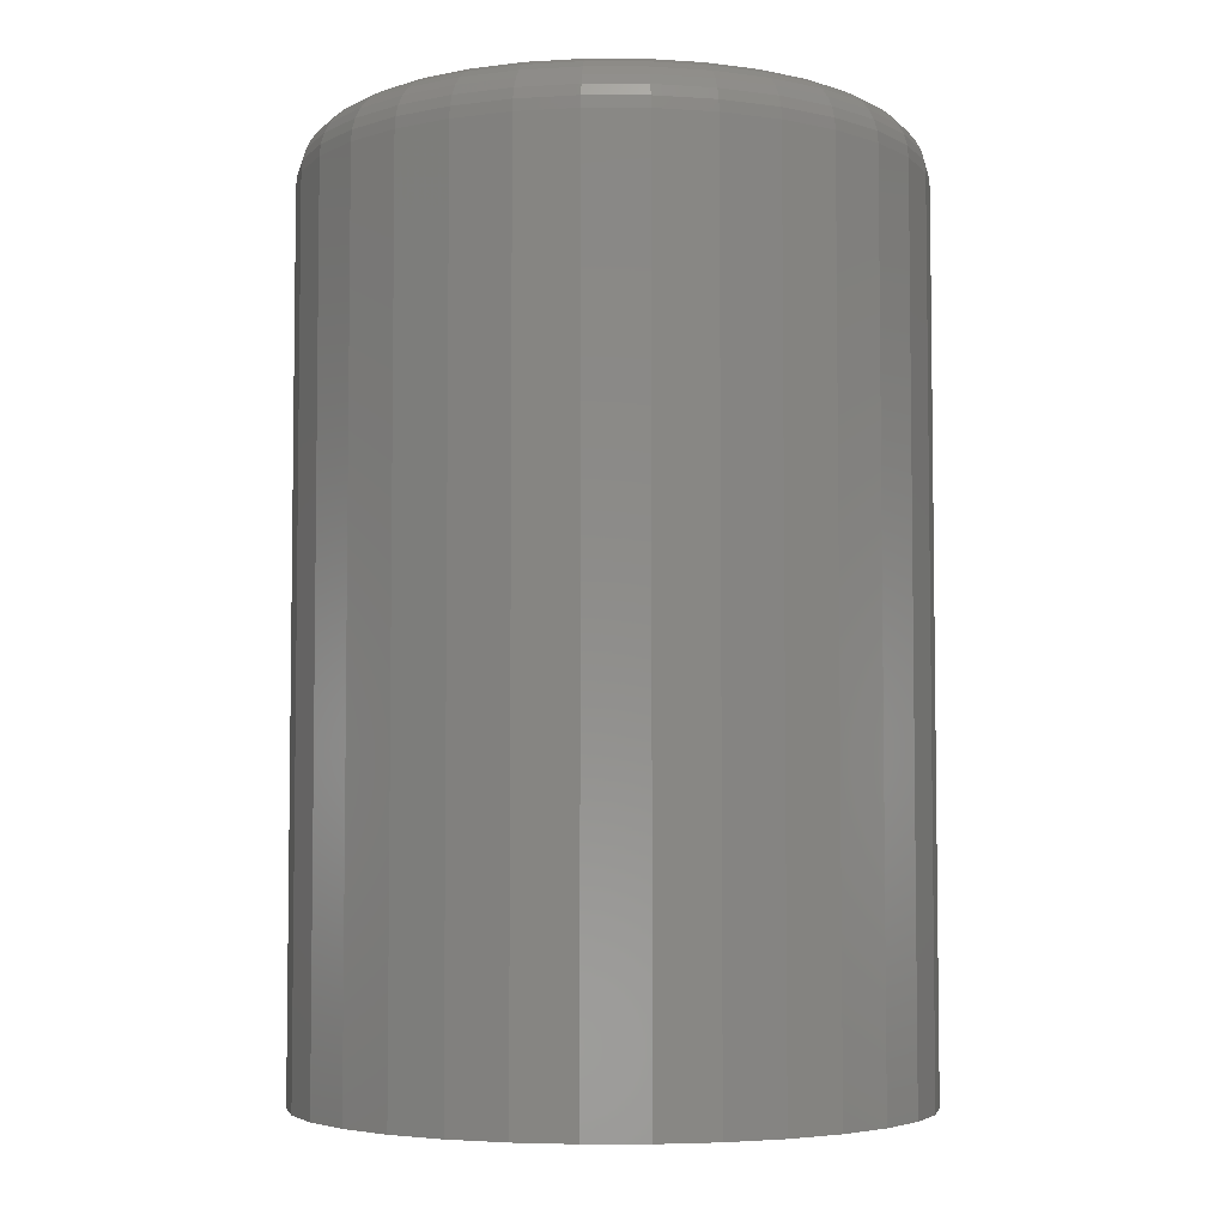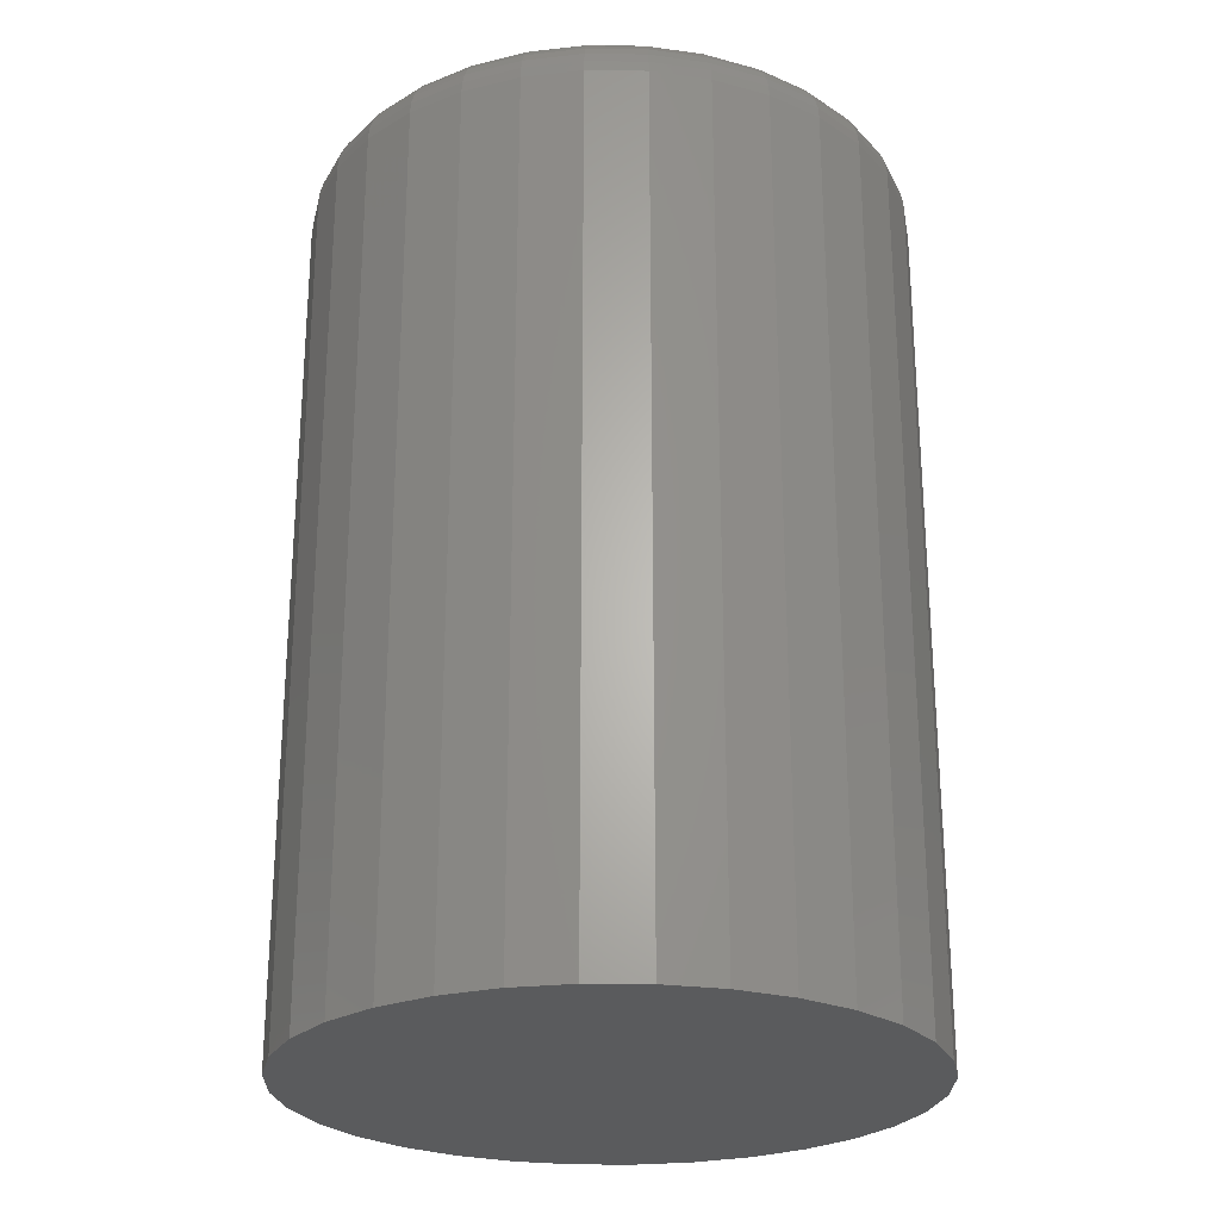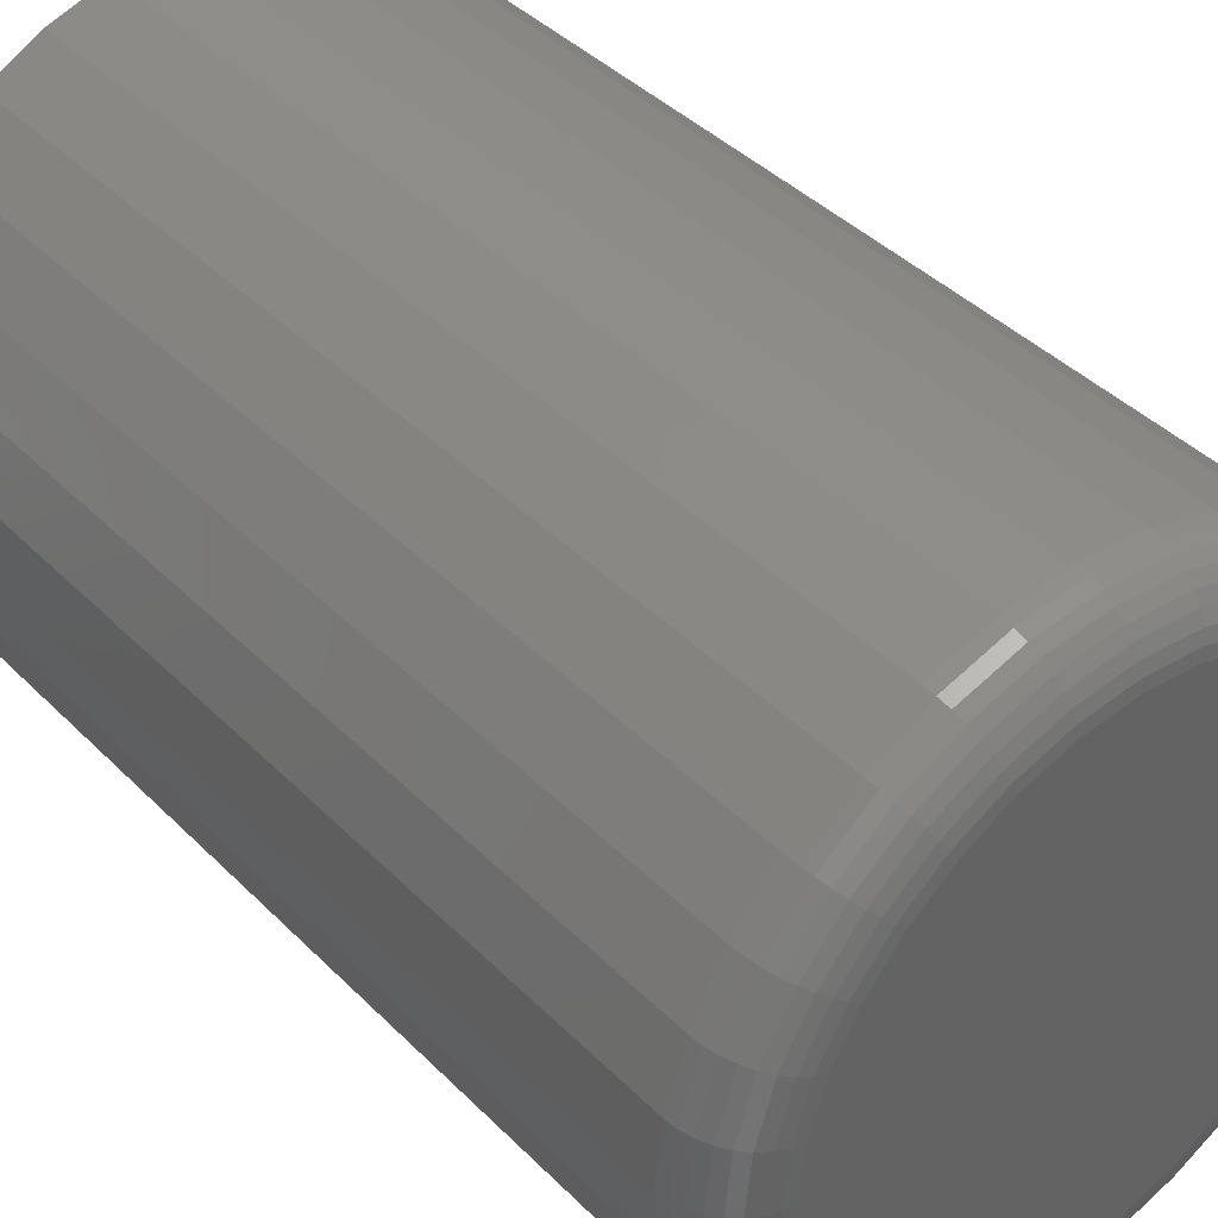
<metadata>
{"format":"stl","ext":"stl","renderer":"f3d","projection":"perspective","resolution":1024,"background":"white","views":[{"elev":-4.8,"azim":-51.1,"up":"+Z"},{"elev":-25.3,"azim":-130.5,"up":"+Z"},{"elev":41.0,"azim":-39.8,"up":"+Y"}]}
</metadata>
<code>
# stl→obj: 320 verts, 636 faces
v -0.0317 0.1958 0.75
v 0.04617 0.1958 0.75
v 0.007237 0.1996 0.75
v -0.06914 0.1844 0.75
v 0.08362 0.1844 0.75
v 0.08362 -0.1844 0.75
v -0.0317 -0.1958 0.75
v 0.04617 -0.1958 0.75
v 0.007237 -0.1996 0.75
v 0.1181 0.166 0.75
v -0.1036 0.166 0.75
v 0.1484 0.1411 0.75
v -0.1339 0.1411 0.75
v 0.1732 0.1109 0.75
v -0.1587 0.1109 0.75
v 0.1916 0.07638 0.75
v -0.1772 0.07638 0.75
v 0.203 0.03894 0.75
v -0.1885 0.03894 0.75
v 0.2068 -5.505e-17 0.75
v -0.1924 -7.036e-17 0.75
v 0.203 -0.03894 0.75
v -0.1885 -0.03894 0.75
v 0.1916 -0.07638 0.75
v -0.1772 -0.07638 0.75
v 0.1732 -0.1109 0.75
v -0.1587 -0.1109 0.75
v 0.1484 -0.1411 0.75
v -0.1339 -0.1411 0.75
v 0.1181 -0.166 0.75
v -0.1036 -0.166 0.75
v -0.06914 -0.1844 0.75
v 0.2537 0 0
v 0.2537 -2.793e-16 0.7031
v 0.249 -0.04808 0
v 0.249 -0.04808 0.7031
v 0.2349 -0.09432 0
v 0.2349 -0.09432 0.7031
v 0.2122 -0.1369 0
v 0.2122 -0.1369 0.7031
v 0.1815 -0.1743 0
v 0.1815 -0.1743 0.7031
v 0.1442 -0.2049 0
v 0.1442 -0.2049 0.7031
v 0.1016 -0.2277 0
v 0.1016 -0.2277 0.7031
v 0.05532 -0.2417 0
v 0.05532 -0.2417 0.7031
v 0.007237 -0.2465 0
v 0.007237 -0.2465 0.7031
v -0.04085 -0.2417 0
v -0.04085 -0.2417 0.7031
v -0.08708 -0.2277 0
v -0.08708 -0.2277 0.7031
v -0.1297 -0.2049 0
v -0.1297 -0.2049 0.7031
v -0.167 -0.1743 0
v -0.167 -0.1743 0.7031
v -0.1977 -0.1369 0
v -0.1977 -0.1369 0.7031
v -0.2205 -0.09432 0
v -0.2205 -0.09432 0.7031
v -0.2345 -0.04808 0
v -0.2345 -0.04808 0.7031
v -0.2392 3.018e-17 0
v -0.2392 3.018e-17 0.7031
v -0.2345 0.04808 0
v -0.2345 0.04808 0.7031
v -0.2205 0.09432 0
v -0.2205 0.09432 0.7031
v -0.1977 0.1369 0
v -0.1977 0.1369 0.7031
v -0.167 0.1743 0
v -0.167 0.1743 0.7031
v -0.1297 0.2049 0
v -0.1297 0.2049 0.7031
v -0.08708 0.2277 0
v -0.08708 0.2277 0.7031
v -0.04085 0.2417 0
v -0.04085 0.2417 0.7031
v 0.007237 0.2465 0
v 0.007237 0.2465 0.7031
v 0.05532 0.2417 0
v 0.05532 0.2417 0.7031
v 0.1016 0.2277 0
v 0.1016 0.2277 0.7031
v 0.1442 0.2049 0
v 0.1442 0.2049 0.7031
v 0.1815 0.1743 0
v 0.1815 0.1743 0.7031
v 0.2122 0.1369 0
v 0.2122 0.1369 0.7031
v 0.2349 0.09432 0
v 0.2349 0.09432 0.7031
v 0.249 0.04808 0
v 0.249 0.04808 0.7031
v -0.2015 -5.551e-17 0.7491
v -0.1975 0.04072 0.7491
v -0.2103 -6.939e-17 0.7464
v -0.2061 0.04244 0.7464
v -0.2184 -6.939e-17 0.7421
v -0.2141 0.04402 0.7421
v -0.2255 -5.551e-17 0.7363
v -0.221 0.0454 0.7363
v -0.2313 -6.939e-17 0.7292
v -0.2267 0.04654 0.7292
v -0.2357 -5.551e-17 0.7211
v -0.231 0.04739 0.7211
v -0.2383 -6.939e-17 0.7123
v -0.2336 0.04791 0.7123
v 0.212 0.04072 0.7491
v 0.216 -2.22e-16 0.7491
v 0.2206 0.04244 0.7464
v 0.2248 -2.22e-16 0.7464
v 0.2285 0.04402 0.7421
v 0.2329 -2.22e-16 0.7421
v 0.2355 0.0454 0.7363
v 0.24 -2.359e-16 0.7363
v 0.2412 0.04654 0.7292
v 0.2458 -2.498e-16 0.7292
v 0.2455 0.04739 0.7211
v 0.2501 -2.498e-16 0.7211
v 0.2481 0.04791 0.7123
v 0.2528 -2.637e-16 0.7123
v 0.2001 0.07988 0.7491
v 0.2082 0.08324 0.7464
v 0.2157 0.08635 0.7421
v 0.2223 0.08906 0.7363
v 0.2276 0.09129 0.7292
v 0.2316 0.09295 0.7211
v 0.2341 0.09397 0.7123
v 0.1808 0.116 0.7491
v 0.1881 0.1209 0.7464
v 0.1948 0.1254 0.7421
v 0.2007 0.1293 0.7363
v 0.2056 0.1325 0.7292
v 0.2092 0.1349 0.7211
v 0.2114 0.1364 0.7123
v 0.1548 0.1476 0.7491
v 0.1611 0.1538 0.7464
v 0.1668 0.1595 0.7421
v 0.1718 0.1646 0.7363
v 0.1759 0.1687 0.7292
v 0.179 0.1718 0.7211
v 0.1809 0.1736 0.7123
v 0.1232 0.1736 0.7491
v 0.1281 0.1809 0.7464
v 0.1326 0.1876 0.7421
v 0.1365 0.1935 0.7363
v 0.1398 0.1984 0.7292
v 0.1422 0.202 0.7211
v 0.1437 0.2042 0.7123
v 0.08712 0.1928 0.7491
v 0.09048 0.201 0.7464
v 0.09358 0.2085 0.7421
v 0.0963 0.215 0.7363
v 0.09853 0.2204 0.7292
v 0.1002 0.2244 0.7211
v 0.1012 0.2269 0.7123
v 0.04796 0.2047 0.7491
v 0.04967 0.2133 0.7464
v 0.05126 0.2213 0.7421
v 0.05264 0.2283 0.7363
v 0.05378 0.234 0.7292
v 0.05462 0.2382 0.7211
v 0.05514 0.2408 0.7123
v 0.007237 0.2087 0.7491
v 0.007237 0.2175 0.7464
v 0.007237 0.2256 0.7421
v 0.007237 0.2327 0.7363
v 0.007237 0.2386 0.7292
v 0.007237 0.2429 0.7211
v 0.007237 0.2456 0.7123
v -0.03349 0.2047 0.7491
v -0.0352 0.2133 0.7464
v -0.03678 0.2213 0.7421
v -0.03817 0.2283 0.7363
v -0.0393 0.234 0.7292
v -0.04015 0.2382 0.7211
v -0.04067 0.2408 0.7123
v -0.07264 0.1928 0.7491
v -0.07601 0.201 0.7464
v -0.07911 0.2085 0.7421
v -0.08183 0.215 0.7363
v -0.08406 0.2204 0.7292
v -0.08572 0.2244 0.7211
v -0.08674 0.2269 0.7123
v -0.1087 0.1736 0.7491
v -0.1136 0.1809 0.7464
v -0.1181 0.1876 0.7421
v -0.1221 0.1935 0.7363
v -0.1253 0.1984 0.7292
v -0.1277 0.202 0.7211
v -0.1292 0.2042 0.7123
v -0.1404 0.1476 0.7491
v -0.1466 0.1538 0.7464
v -0.1523 0.1595 0.7421
v -0.1573 0.1646 0.7363
v -0.1615 0.1687 0.7292
v -0.1645 0.1718 0.7211
v -0.1664 0.1736 0.7123
v -0.1663 0.116 0.7491
v -0.1736 0.1209 0.7464
v -0.1804 0.1254 0.7421
v -0.1863 0.1293 0.7363
v -0.1911 0.1325 0.7292
v -0.1947 0.1349 0.7211
v -0.1969 0.1364 0.7123
v -0.1856 0.07988 0.7491
v -0.1937 0.08324 0.7464
v -0.2012 0.08635 0.7421
v -0.2078 0.08906 0.7363
v -0.2132 0.09129 0.7292
v -0.2172 0.09295 0.7211
v -0.2196 0.09397 0.7123
v 0.212 -0.04072 0.7491
v 0.2206 -0.04244 0.7464
v 0.2285 -0.04402 0.7421
v 0.2355 -0.0454 0.7363
v 0.2412 -0.04654 0.7292
v 0.2455 -0.04739 0.7211
v 0.2481 -0.04791 0.7123
v -0.1975 -0.04072 0.7491
v -0.2061 -0.04244 0.7464
v -0.2141 -0.04402 0.7421
v -0.221 -0.0454 0.7363
v -0.2267 -0.04654 0.7292
v -0.231 -0.04739 0.7211
v -0.2336 -0.04791 0.7123
v -0.1856 -0.07988 0.7491
v -0.1937 -0.08324 0.7464
v -0.2012 -0.08635 0.7421
v -0.2078 -0.08906 0.7363
v -0.2132 -0.09129 0.7292
v -0.2172 -0.09295 0.7211
v -0.2196 -0.09397 0.7123
v -0.1663 -0.116 0.7491
v -0.1736 -0.1209 0.7464
v -0.1804 -0.1254 0.7421
v -0.1863 -0.1293 0.7363
v -0.1911 -0.1325 0.7292
v -0.1947 -0.1349 0.7211
v -0.1969 -0.1364 0.7123
v -0.1404 -0.1476 0.7491
v -0.1466 -0.1538 0.7464
v -0.1523 -0.1595 0.7421
v -0.1573 -0.1646 0.7363
v -0.1615 -0.1687 0.7292
v -0.1645 -0.1718 0.7211
v -0.1664 -0.1736 0.7123
v -0.1087 -0.1736 0.7491
v -0.1136 -0.1809 0.7464
v -0.1181 -0.1876 0.7421
v -0.1221 -0.1935 0.7363
v -0.1253 -0.1984 0.7292
v -0.1277 -0.202 0.7211
v -0.1292 -0.2042 0.7123
v -0.07264 -0.1928 0.7491
v -0.07601 -0.201 0.7464
v -0.07911 -0.2085 0.7421
v -0.08183 -0.215 0.7363
v -0.08406 -0.2204 0.7292
v -0.08572 -0.2244 0.7211
v -0.08674 -0.2269 0.7123
v -0.03349 -0.2047 0.7491
v -0.0352 -0.2133 0.7464
v -0.03678 -0.2213 0.7421
v -0.03817 -0.2283 0.7363
v -0.0393 -0.234 0.7292
v -0.04015 -0.2382 0.7211
v -0.04067 -0.2408 0.7123
v 0.007237 -0.2087 0.7491
v 0.007237 -0.2175 0.7464
v 0.007237 -0.2256 0.7421
v 0.007237 -0.2327 0.7363
v 0.007237 -0.2386 0.7292
v 0.007237 -0.2429 0.7211
v 0.007237 -0.2456 0.7123
v 0.04796 -0.2047 0.7491
v 0.04967 -0.2133 0.7464
v 0.05126 -0.2213 0.7421
v 0.05264 -0.2283 0.7363
v 0.05378 -0.234 0.7292
v 0.05462 -0.2382 0.7211
v 0.05514 -0.2408 0.7123
v 0.08712 -0.1928 0.7491
v 0.09048 -0.201 0.7464
v 0.09358 -0.2085 0.7421
v 0.0963 -0.215 0.7363
v 0.09853 -0.2204 0.7292
v 0.1002 -0.2244 0.7211
v 0.1012 -0.2269 0.7123
v 0.1232 -0.1736 0.7491
v 0.1281 -0.1809 0.7464
v 0.1326 -0.1876 0.7421
v 0.1365 -0.1935 0.7363
v 0.1398 -0.1984 0.7292
v 0.1422 -0.202 0.7211
v 0.1437 -0.2042 0.7123
v 0.1548 -0.1476 0.7491
v 0.1611 -0.1538 0.7464
v 0.1668 -0.1595 0.7421
v 0.1718 -0.1646 0.7363
v 0.1759 -0.1687 0.7292
v 0.179 -0.1718 0.7211
v 0.1809 -0.1736 0.7123
v 0.1808 -0.116 0.7491
v 0.1881 -0.1209 0.7464
v 0.1948 -0.1254 0.7421
v 0.2007 -0.1293 0.7363
v 0.2056 -0.1325 0.7292
v 0.2092 -0.1349 0.7211
v 0.2114 -0.1364 0.7123
v 0.2001 -0.07988 0.7491
v 0.2082 -0.08324 0.7464
v 0.2157 -0.08635 0.7421
v 0.2223 -0.08906 0.7363
v 0.2276 -0.09129 0.7292
v 0.2316 -0.09295 0.7211
v 0.2341 -0.09397 0.7123
f 1 2 3
f 2 1 4
f 2 4 5
f 6 7 8
f 8 7 9
f 5 4 10
f 10 4 11
f 10 11 12
f 12 11 13
f 12 13 14
f 14 13 15
f 14 15 16
f 16 15 17
f 16 17 18
f 18 17 19
f 18 19 20
f 20 19 21
f 20 21 22
f 22 21 23
f 22 23 24
f 24 23 25
f 24 25 26
f 26 25 27
f 26 27 28
f 28 27 29
f 28 29 30
f 30 29 31
f 30 31 6
f 6 31 32
f 6 32 7
f 33 34 35
f 35 34 36
f 35 36 37
f 37 36 38
f 37 38 39
f 39 38 40
f 39 40 41
f 41 40 42
f 41 42 43
f 43 42 44
f 43 44 45
f 45 44 46
f 45 46 47
f 47 46 48
f 47 48 49
f 49 48 50
f 49 50 51
f 51 50 52
f 51 52 53
f 53 52 54
f 53 54 55
f 55 54 56
f 55 56 57
f 57 56 58
f 57 58 59
f 59 58 60
f 59 60 61
f 61 60 62
f 61 62 63
f 63 62 64
f 63 64 65
f 65 64 66
f 65 66 67
f 67 66 68
f 67 68 69
f 69 68 70
f 69 70 71
f 71 70 72
f 71 72 73
f 73 72 74
f 73 74 75
f 75 74 76
f 75 76 77
f 77 76 78
f 77 78 79
f 79 78 80
f 79 80 81
f 81 80 82
f 81 82 83
f 83 82 84
f 83 84 85
f 85 84 86
f 85 86 87
f 87 86 88
f 87 88 89
f 89 88 90
f 89 90 91
f 91 90 92
f 91 92 93
f 93 92 94
f 93 94 95
f 95 94 96
f 95 96 33
f 33 96 34
f 21 19 97
f 97 19 98
f 97 98 99
f 99 98 100
f 99 100 101
f 101 100 102
f 101 102 103
f 103 102 104
f 103 104 105
f 105 104 106
f 105 106 107
f 107 106 108
f 107 108 109
f 109 108 110
f 109 110 66
f 66 110 68
f 18 20 111
f 111 20 112
f 111 112 113
f 113 112 114
f 113 114 115
f 115 114 116
f 115 116 117
f 117 116 118
f 117 118 119
f 119 118 120
f 119 120 121
f 121 120 122
f 121 122 123
f 123 122 124
f 123 124 96
f 96 124 34
f 16 18 125
f 125 18 111
f 125 111 126
f 126 111 113
f 126 113 127
f 127 113 115
f 127 115 128
f 128 115 117
f 128 117 129
f 129 117 119
f 129 119 130
f 130 119 121
f 130 121 131
f 131 121 123
f 131 123 94
f 94 123 96
f 14 16 132
f 132 16 125
f 132 125 133
f 133 125 126
f 133 126 134
f 134 126 127
f 134 127 135
f 135 127 128
f 135 128 136
f 136 128 129
f 136 129 137
f 137 129 130
f 137 130 138
f 138 130 131
f 138 131 92
f 92 131 94
f 12 14 139
f 139 14 132
f 139 132 140
f 140 132 133
f 140 133 141
f 141 133 134
f 141 134 142
f 142 134 135
f 142 135 143
f 143 135 136
f 143 136 144
f 144 136 137
f 144 137 145
f 145 137 138
f 145 138 90
f 90 138 92
f 10 12 146
f 146 12 139
f 146 139 147
f 147 139 140
f 147 140 148
f 148 140 141
f 148 141 149
f 149 141 142
f 149 142 150
f 150 142 143
f 150 143 151
f 151 143 144
f 151 144 152
f 152 144 145
f 152 145 88
f 88 145 90
f 5 10 153
f 153 10 146
f 153 146 154
f 154 146 147
f 154 147 155
f 155 147 148
f 155 148 156
f 156 148 149
f 156 149 157
f 157 149 150
f 157 150 158
f 158 150 151
f 158 151 159
f 159 151 152
f 159 152 86
f 86 152 88
f 2 5 160
f 160 5 153
f 160 153 161
f 161 153 154
f 161 154 162
f 162 154 155
f 162 155 163
f 163 155 156
f 163 156 164
f 164 156 157
f 164 157 165
f 165 157 158
f 165 158 166
f 166 158 159
f 166 159 84
f 84 159 86
f 3 2 167
f 167 2 160
f 167 160 168
f 168 160 161
f 168 161 169
f 169 161 162
f 169 162 170
f 170 162 163
f 170 163 171
f 171 163 164
f 171 164 172
f 172 164 165
f 172 165 173
f 173 165 166
f 173 166 82
f 82 166 84
f 1 3 174
f 174 3 167
f 174 167 175
f 175 167 168
f 175 168 176
f 176 168 169
f 176 169 177
f 177 169 170
f 177 170 178
f 178 170 171
f 178 171 179
f 179 171 172
f 179 172 180
f 180 172 173
f 180 173 80
f 80 173 82
f 4 1 181
f 181 1 174
f 181 174 182
f 182 174 175
f 182 175 183
f 183 175 176
f 183 176 184
f 184 176 177
f 184 177 185
f 185 177 178
f 185 178 186
f 186 178 179
f 186 179 187
f 187 179 180
f 187 180 78
f 78 180 80
f 11 4 188
f 188 4 181
f 188 181 189
f 189 181 182
f 189 182 190
f 190 182 183
f 190 183 191
f 191 183 184
f 191 184 192
f 192 184 185
f 192 185 193
f 193 185 186
f 193 186 194
f 194 186 187
f 194 187 76
f 76 187 78
f 13 11 195
f 195 11 188
f 195 188 196
f 196 188 189
f 196 189 197
f 197 189 190
f 197 190 198
f 198 190 191
f 198 191 199
f 199 191 192
f 199 192 200
f 200 192 193
f 200 193 201
f 201 193 194
f 201 194 74
f 74 194 76
f 15 13 202
f 202 13 195
f 202 195 203
f 203 195 196
f 203 196 204
f 204 196 197
f 204 197 205
f 205 197 198
f 205 198 206
f 206 198 199
f 206 199 207
f 207 199 200
f 207 200 208
f 208 200 201
f 208 201 72
f 72 201 74
f 17 15 209
f 209 15 202
f 209 202 210
f 210 202 203
f 210 203 211
f 211 203 204
f 211 204 212
f 212 204 205
f 212 205 213
f 213 205 206
f 213 206 214
f 214 206 207
f 214 207 215
f 215 207 208
f 215 208 70
f 70 208 72
f 19 17 98
f 98 17 209
f 98 209 100
f 100 209 210
f 100 210 102
f 102 210 211
f 102 211 104
f 104 211 212
f 104 212 106
f 106 212 213
f 106 213 108
f 108 213 214
f 108 214 110
f 110 214 215
f 110 215 68
f 68 215 70
f 20 22 112
f 112 22 216
f 112 216 114
f 114 216 217
f 114 217 116
f 116 217 218
f 116 218 118
f 118 218 219
f 118 219 120
f 120 219 220
f 120 220 122
f 122 220 221
f 122 221 124
f 124 221 222
f 124 222 34
f 34 222 36
f 23 21 223
f 223 21 97
f 223 97 224
f 224 97 99
f 224 99 225
f 225 99 101
f 225 101 226
f 226 101 103
f 226 103 227
f 227 103 105
f 227 105 228
f 228 105 107
f 228 107 229
f 229 107 109
f 229 109 64
f 64 109 66
f 25 23 230
f 230 23 223
f 230 223 231
f 231 223 224
f 231 224 232
f 232 224 225
f 232 225 233
f 233 225 226
f 233 226 234
f 234 226 227
f 234 227 235
f 235 227 228
f 235 228 236
f 236 228 229
f 236 229 62
f 62 229 64
f 27 25 237
f 237 25 230
f 237 230 238
f 238 230 231
f 238 231 239
f 239 231 232
f 239 232 240
f 240 232 233
f 240 233 241
f 241 233 234
f 241 234 242
f 242 234 235
f 242 235 243
f 243 235 236
f 243 236 60
f 60 236 62
f 29 27 244
f 244 27 237
f 244 237 245
f 245 237 238
f 245 238 246
f 246 238 239
f 246 239 247
f 247 239 240
f 247 240 248
f 248 240 241
f 248 241 249
f 249 241 242
f 249 242 250
f 250 242 243
f 250 243 58
f 58 243 60
f 31 29 251
f 251 29 244
f 251 244 252
f 252 244 245
f 252 245 253
f 253 245 246
f 253 246 254
f 254 246 247
f 254 247 255
f 255 247 248
f 255 248 256
f 256 248 249
f 256 249 257
f 257 249 250
f 257 250 56
f 56 250 58
f 32 31 258
f 258 31 251
f 258 251 259
f 259 251 252
f 259 252 260
f 260 252 253
f 260 253 261
f 261 253 254
f 261 254 262
f 262 254 255
f 262 255 263
f 263 255 256
f 263 256 264
f 264 256 257
f 264 257 54
f 54 257 56
f 7 32 265
f 265 32 258
f 265 258 266
f 266 258 259
f 266 259 267
f 267 259 260
f 267 260 268
f 268 260 261
f 268 261 269
f 269 261 262
f 269 262 270
f 270 262 263
f 270 263 271
f 271 263 264
f 271 264 52
f 52 264 54
f 9 7 272
f 272 7 265
f 272 265 273
f 273 265 266
f 273 266 274
f 274 266 267
f 274 267 275
f 275 267 268
f 275 268 276
f 276 268 269
f 276 269 277
f 277 269 270
f 277 270 278
f 278 270 271
f 278 271 50
f 50 271 52
f 8 9 279
f 279 9 272
f 279 272 280
f 280 272 273
f 280 273 281
f 281 273 274
f 281 274 282
f 282 274 275
f 282 275 283
f 283 275 276
f 283 276 284
f 284 276 277
f 284 277 285
f 285 277 278
f 285 278 48
f 48 278 50
f 6 8 286
f 286 8 279
f 286 279 287
f 287 279 280
f 287 280 288
f 288 280 281
f 288 281 289
f 289 281 282
f 289 282 290
f 290 282 283
f 290 283 291
f 291 283 284
f 291 284 292
f 292 284 285
f 292 285 46
f 46 285 48
f 30 6 293
f 293 6 286
f 293 286 294
f 294 286 287
f 294 287 295
f 295 287 288
f 295 288 296
f 296 288 289
f 296 289 297
f 297 289 290
f 297 290 298
f 298 290 291
f 298 291 299
f 299 291 292
f 299 292 44
f 44 292 46
f 28 30 300
f 300 30 293
f 300 293 301
f 301 293 294
f 301 294 302
f 302 294 295
f 302 295 303
f 303 295 296
f 303 296 304
f 304 296 297
f 304 297 305
f 305 297 298
f 305 298 306
f 306 298 299
f 306 299 42
f 42 299 44
f 26 28 307
f 307 28 300
f 307 300 308
f 308 300 301
f 308 301 309
f 309 301 302
f 309 302 310
f 310 302 303
f 310 303 311
f 311 303 304
f 311 304 312
f 312 304 305
f 312 305 313
f 313 305 306
f 313 306 40
f 40 306 42
f 24 26 314
f 314 26 307
f 314 307 315
f 315 307 308
f 315 308 316
f 316 308 309
f 316 309 317
f 317 309 310
f 317 310 318
f 318 310 311
f 318 311 319
f 319 311 312
f 319 312 320
f 320 312 313
f 320 313 38
f 38 313 40
f 22 24 216
f 216 24 314
f 216 314 217
f 217 314 315
f 217 315 218
f 218 315 316
f 218 316 219
f 219 316 317
f 219 317 220
f 220 317 318
f 220 318 221
f 221 318 319
f 221 319 222
f 222 319 320
f 222 320 36
f 36 320 38
f 81 83 79
f 77 79 83
f 85 77 83
f 47 51 45
f 49 51 47
f 51 53 45
f 45 53 55
f 45 55 43
f 43 55 57
f 43 57 41
f 41 57 59
f 41 59 39
f 39 59 61
f 39 61 37
f 37 61 63
f 37 63 35
f 35 63 65
f 35 65 33
f 33 65 67
f 33 67 95
f 95 67 69
f 95 69 93
f 93 69 71
f 93 71 91
f 91 71 73
f 91 73 89
f 89 73 75
f 89 75 87
f 87 75 77
f 87 77 85

</code>
